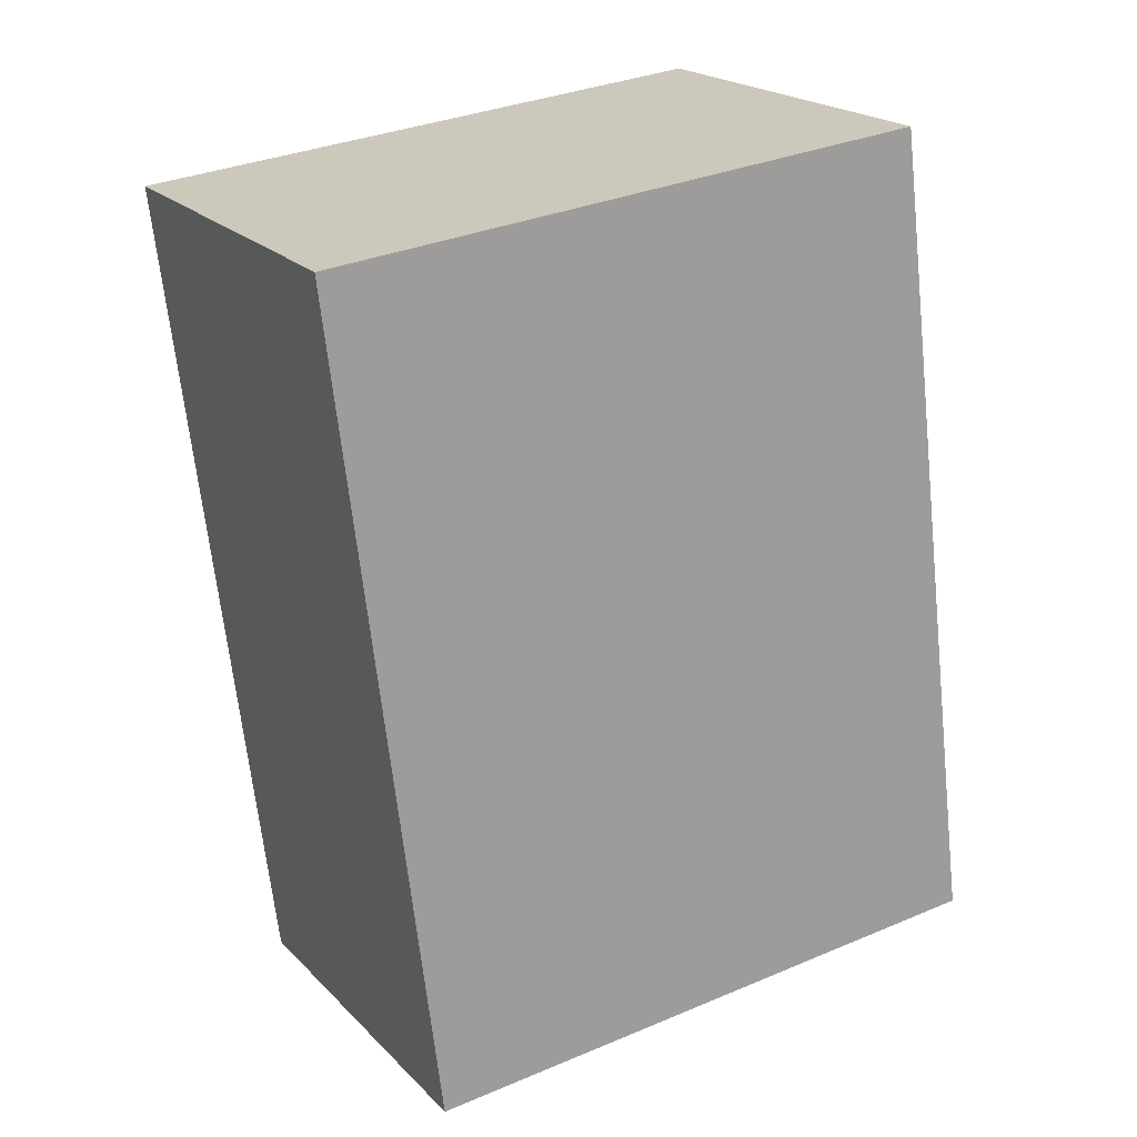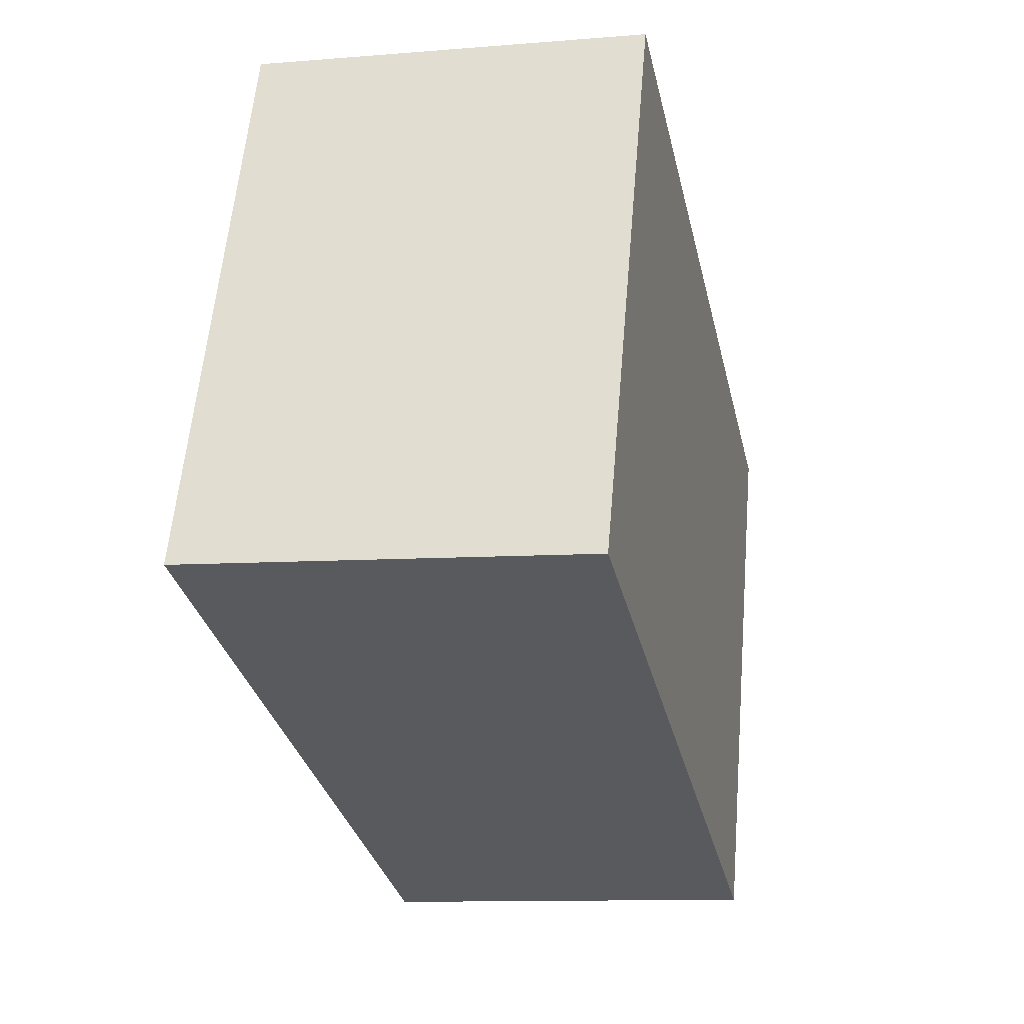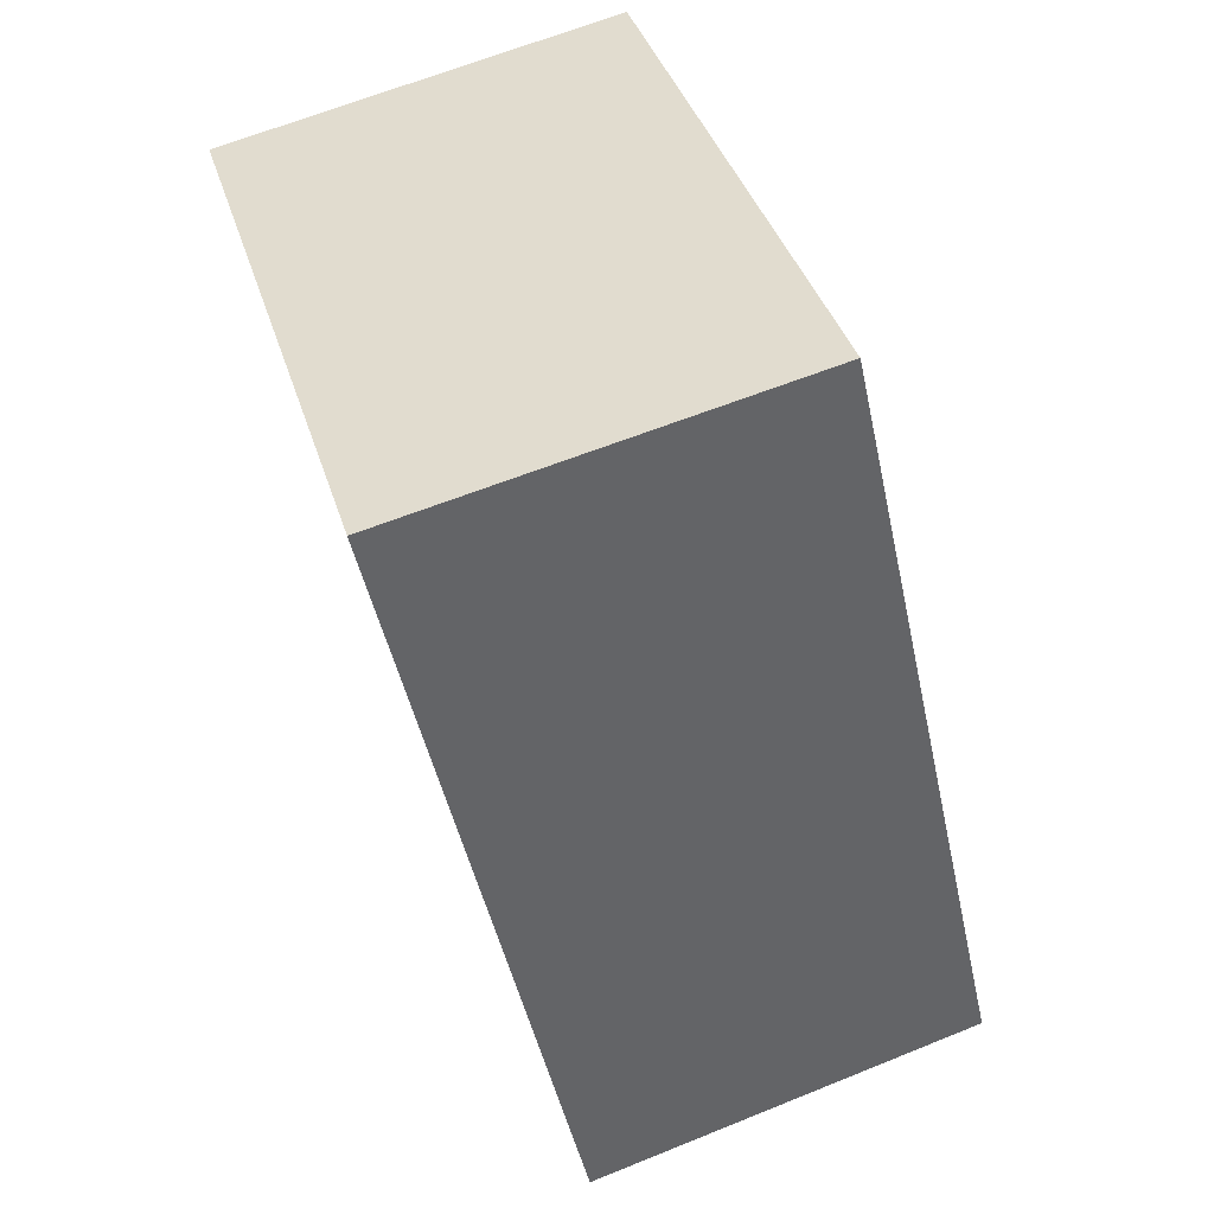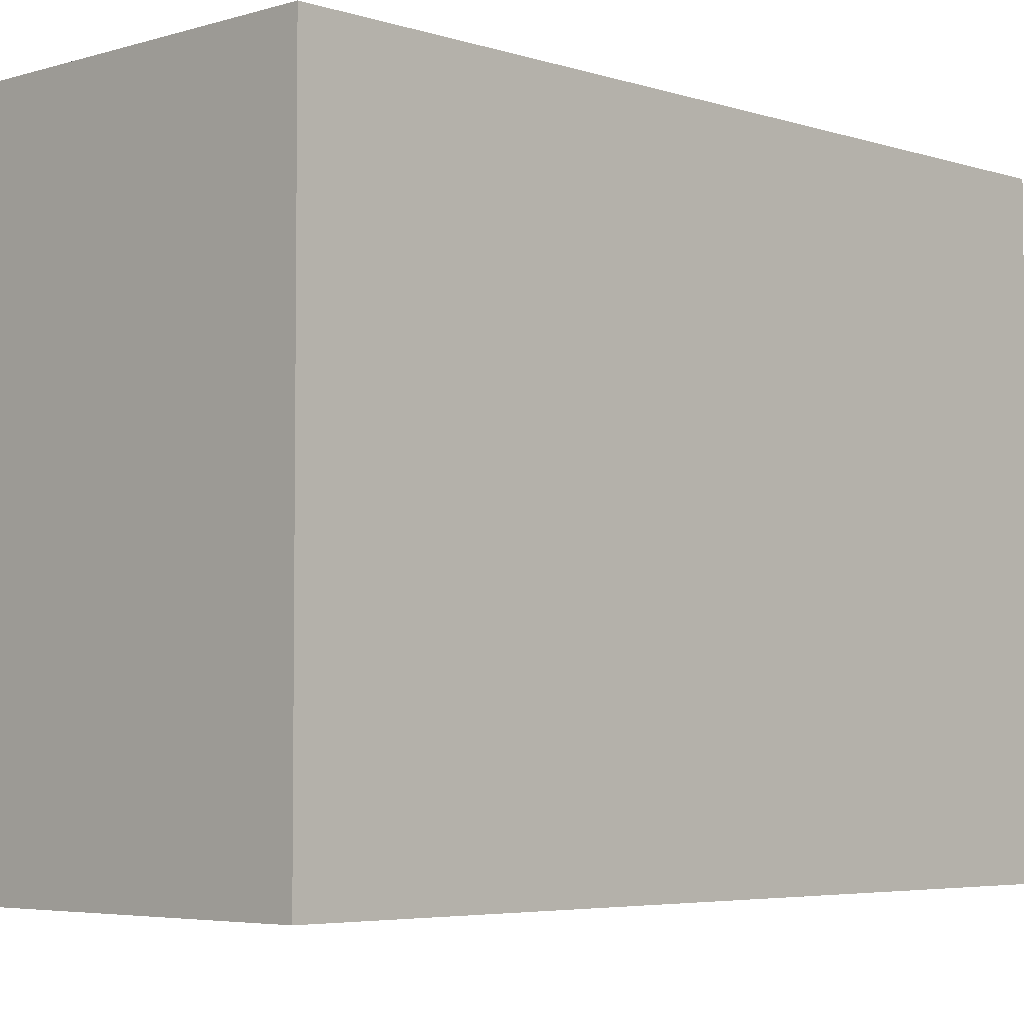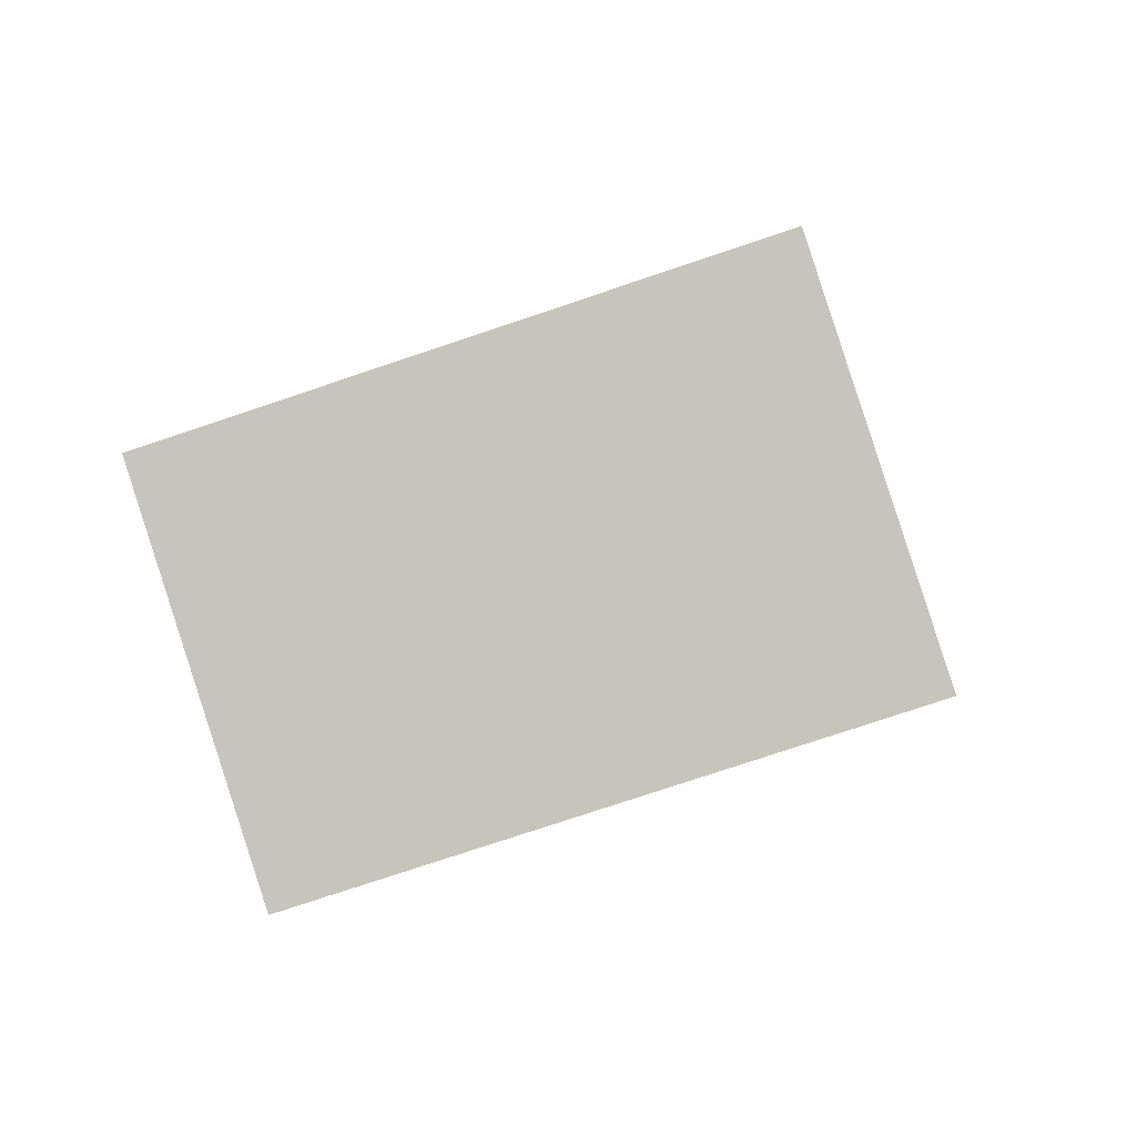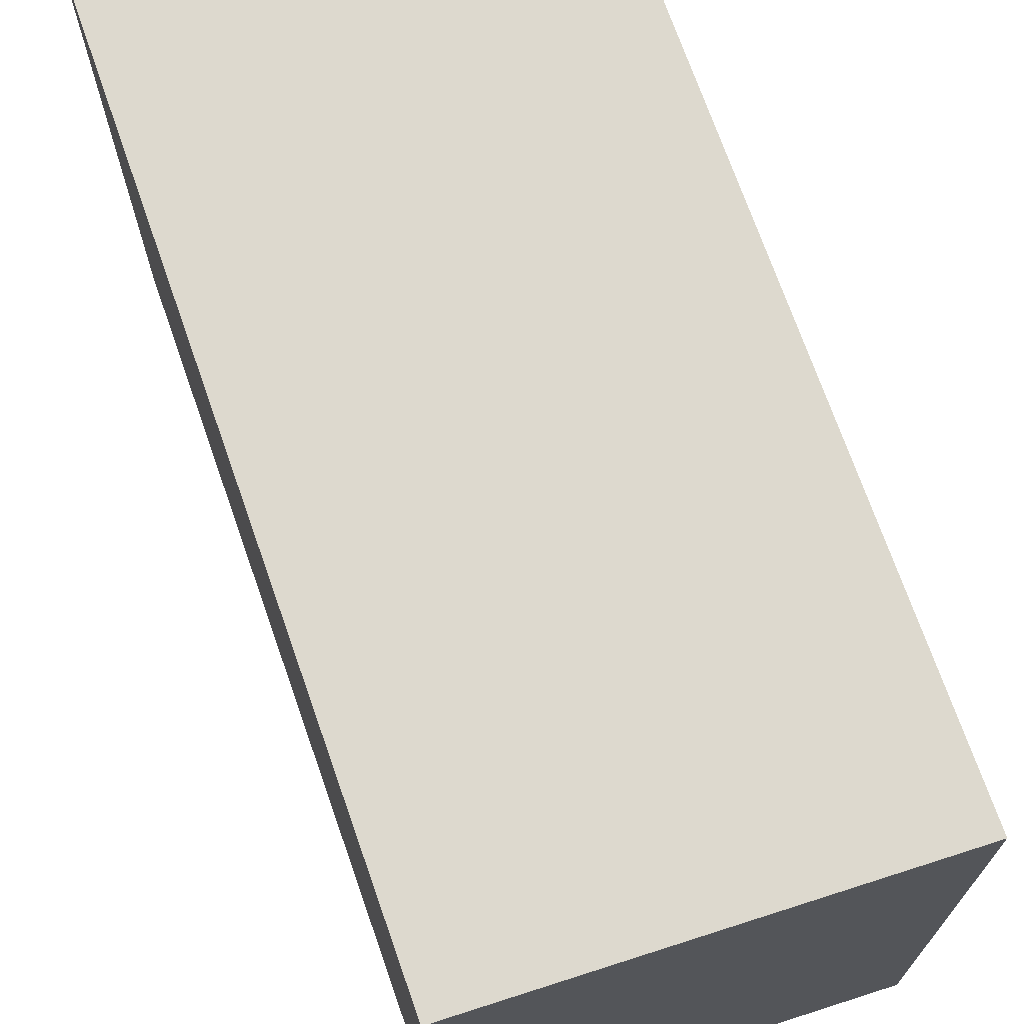
<metadata>
{"format":"obj","ext":"obj","renderer":"f3d","projection":"perspective","resolution":1024,"background":"white","views":[{"elev":33.6,"azim":60.2,"up":"+Z"},{"elev":59.4,"azim":4.9,"up":"+Z"},{"elev":39.3,"azim":-16.6,"up":"+Z"},{"elev":-4.6,"azim":-149.1,"up":"+Y"},{"elev":-77.3,"azim":108.5,"up":"+Z"},{"elev":71.8,"azim":148.1,"up":"+Y"}]}
</metadata>
<code>
v  1.92 2.901 0.39
v  0.88 2.901 -3.97
v  0 2.901 1.776e-16
v  2.79 2.901 -3.49
v  2.79 2.137e-16 -3.49
v  0.88 2.431e-16 -3.97
v  0 0 0
v  1.92 -2.388e-17 0.39
g defaultobject
f 1 2 3
f 2 1 4
f 5 2 4
f 2 5 6
f 6 3 2
f 3 6 7
f 7 1 3
f 1 7 8
f 8 4 1
f 4 8 5
f 5 7 6
f 7 5 8

</code>
